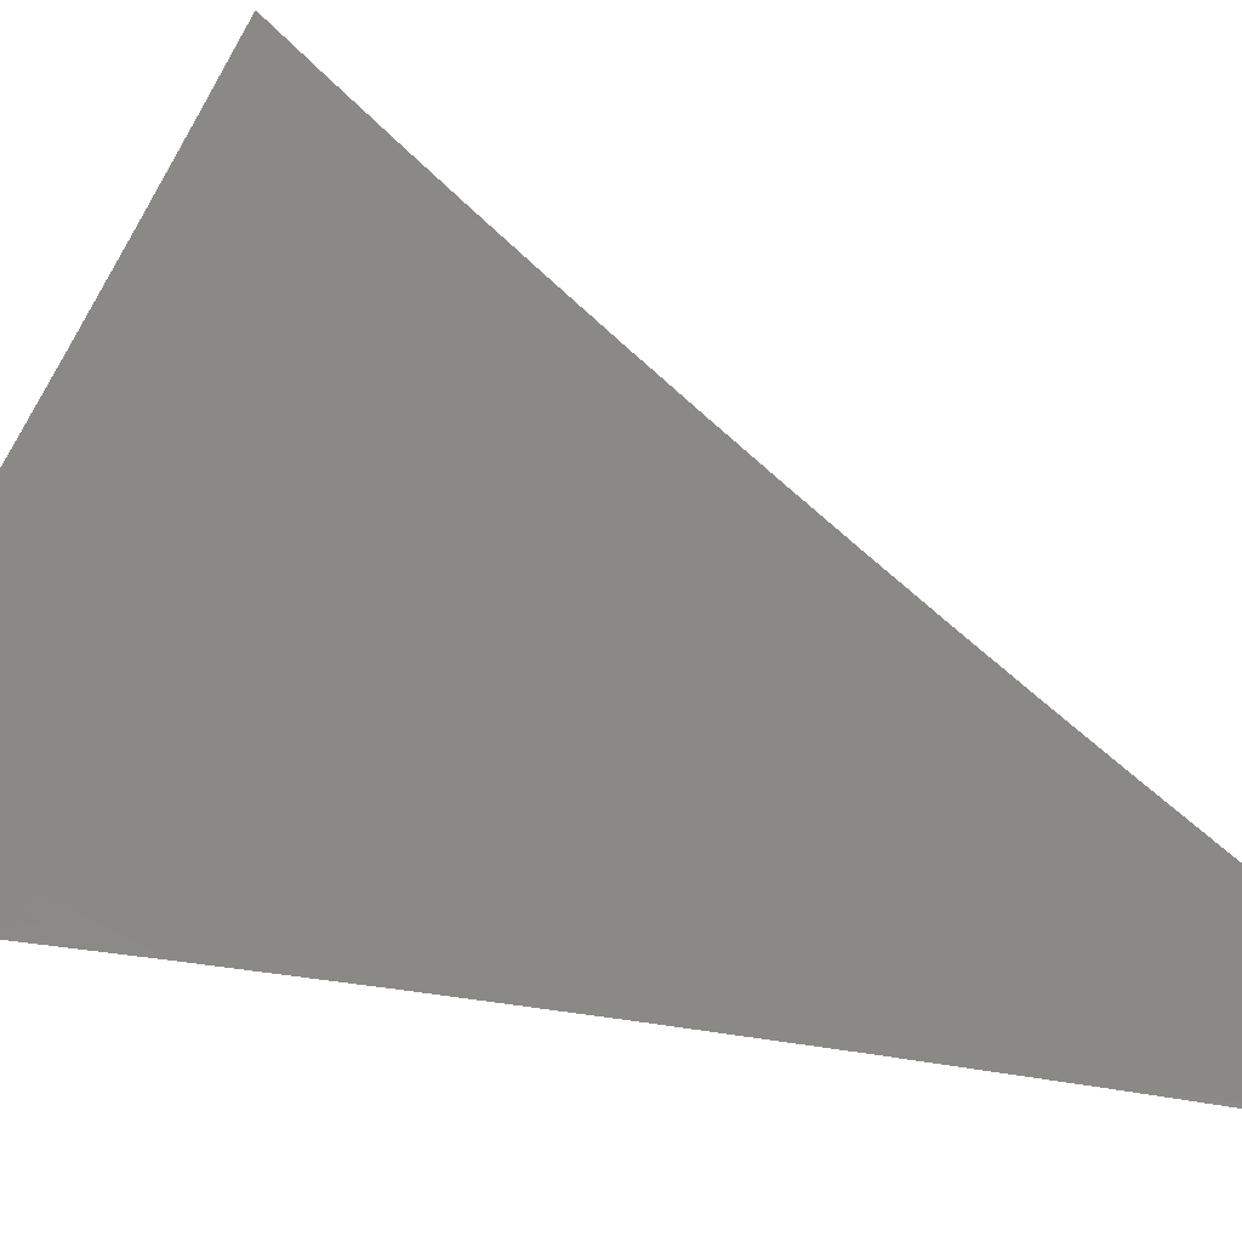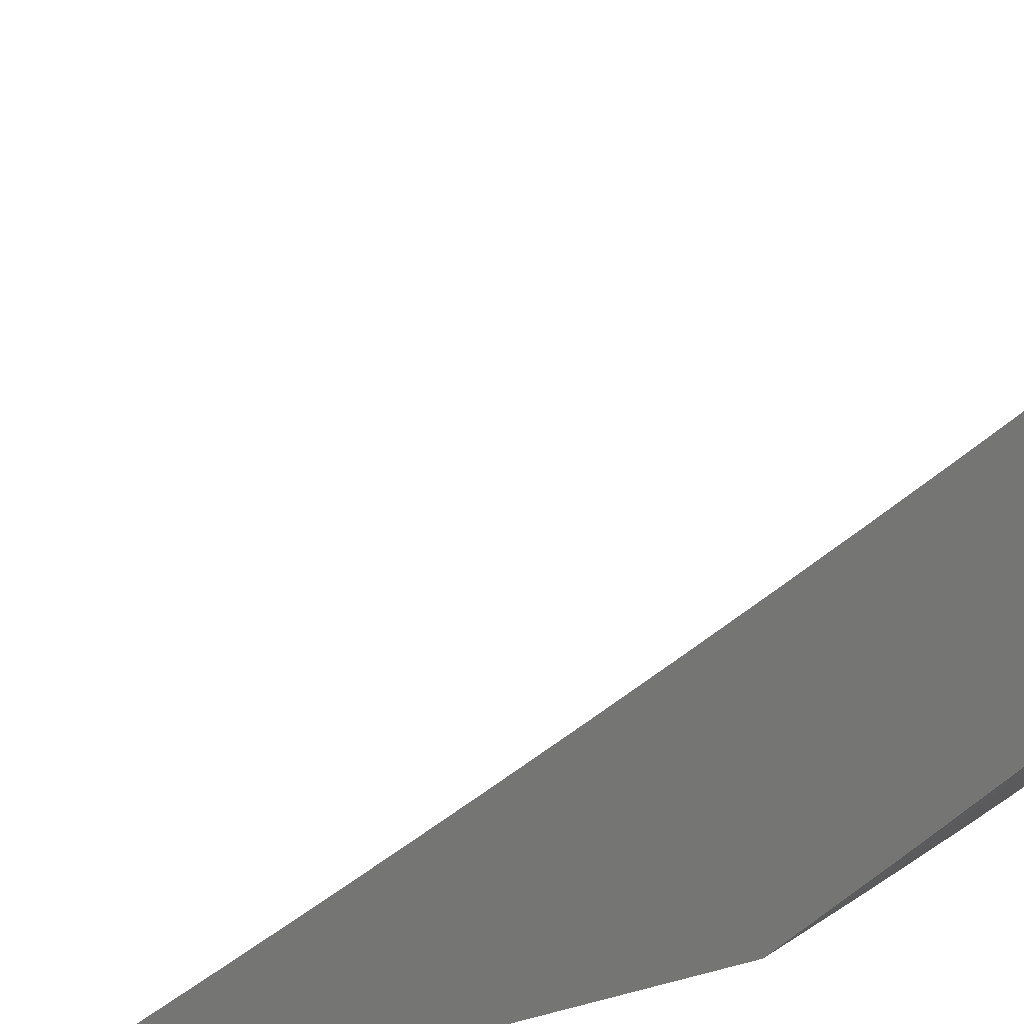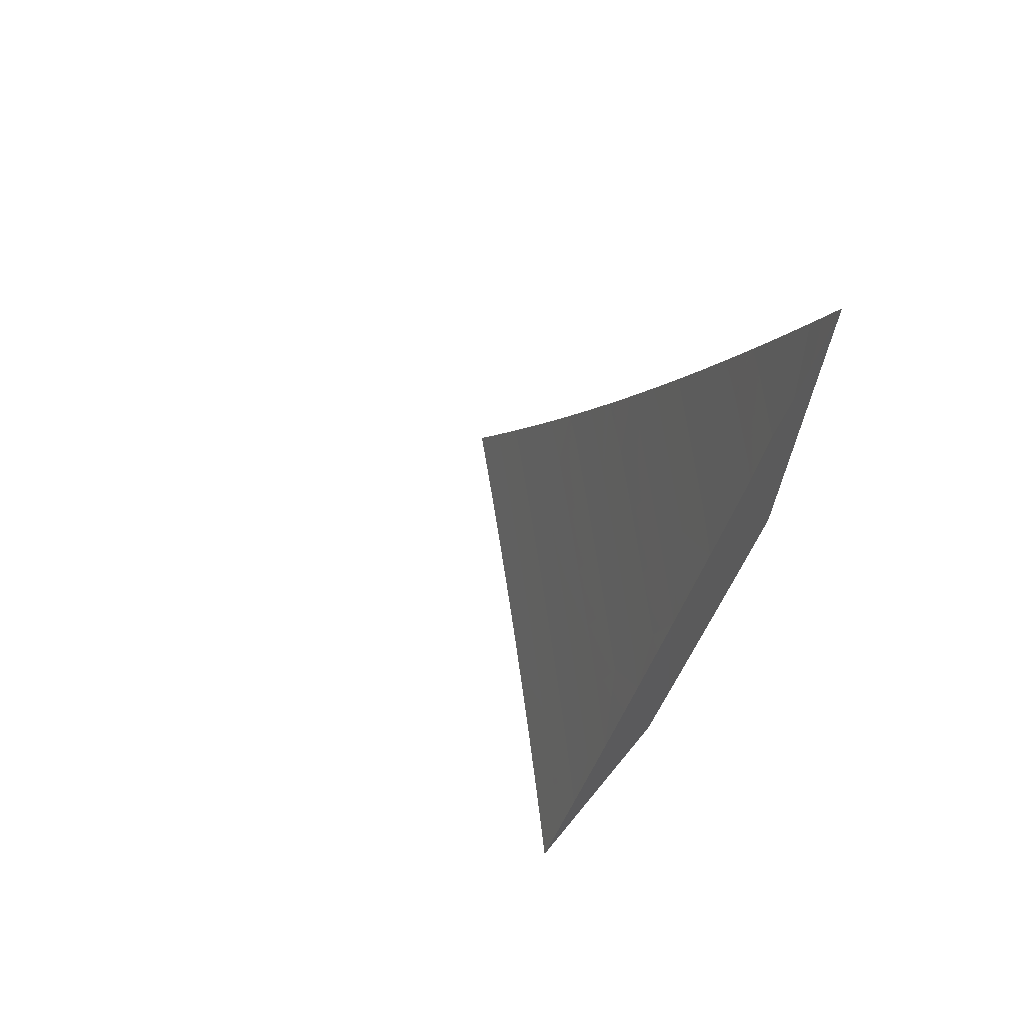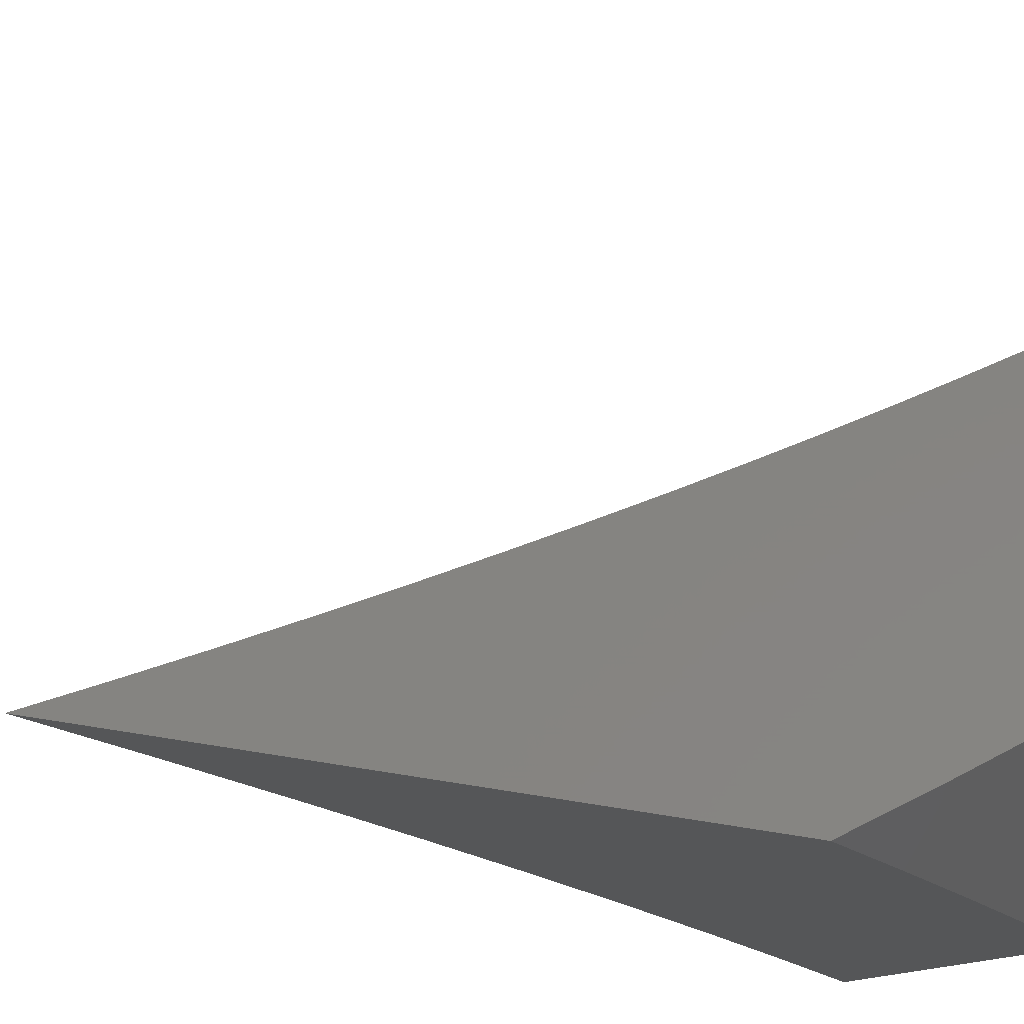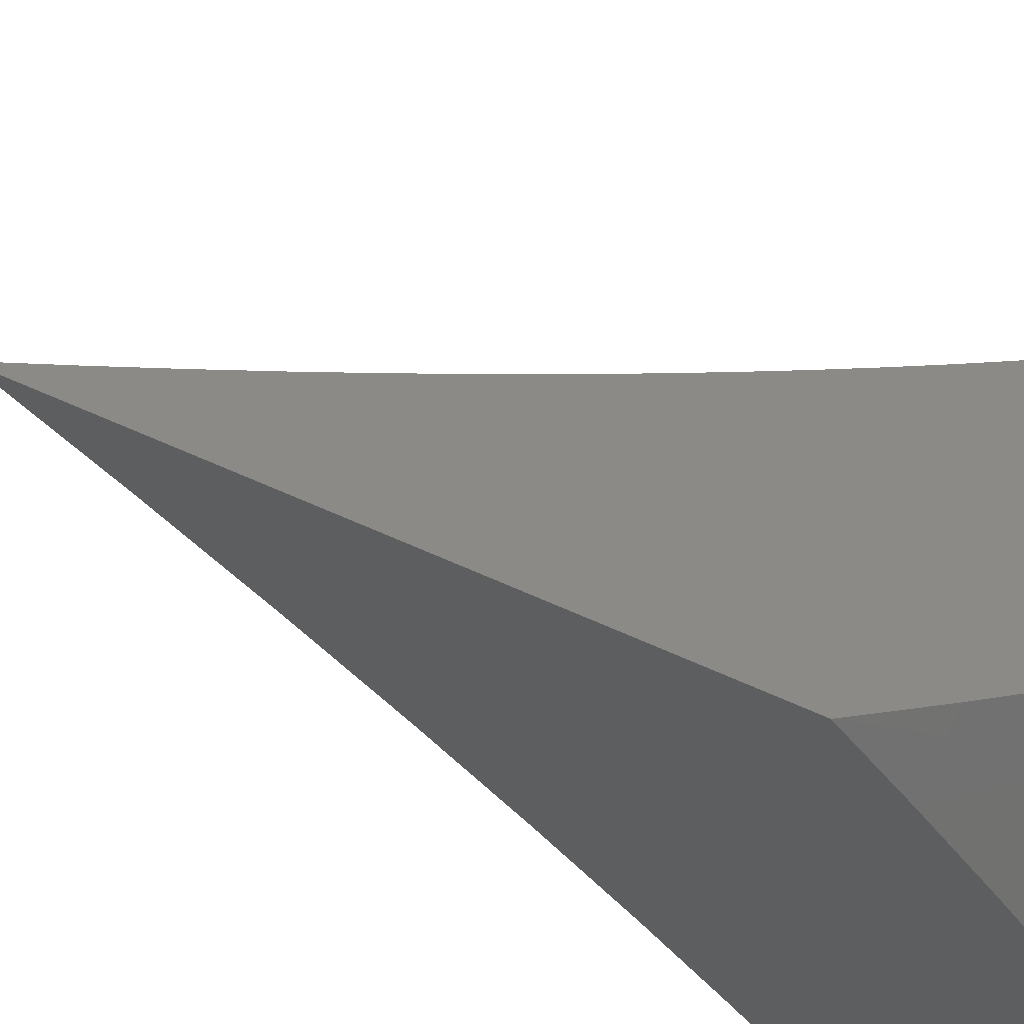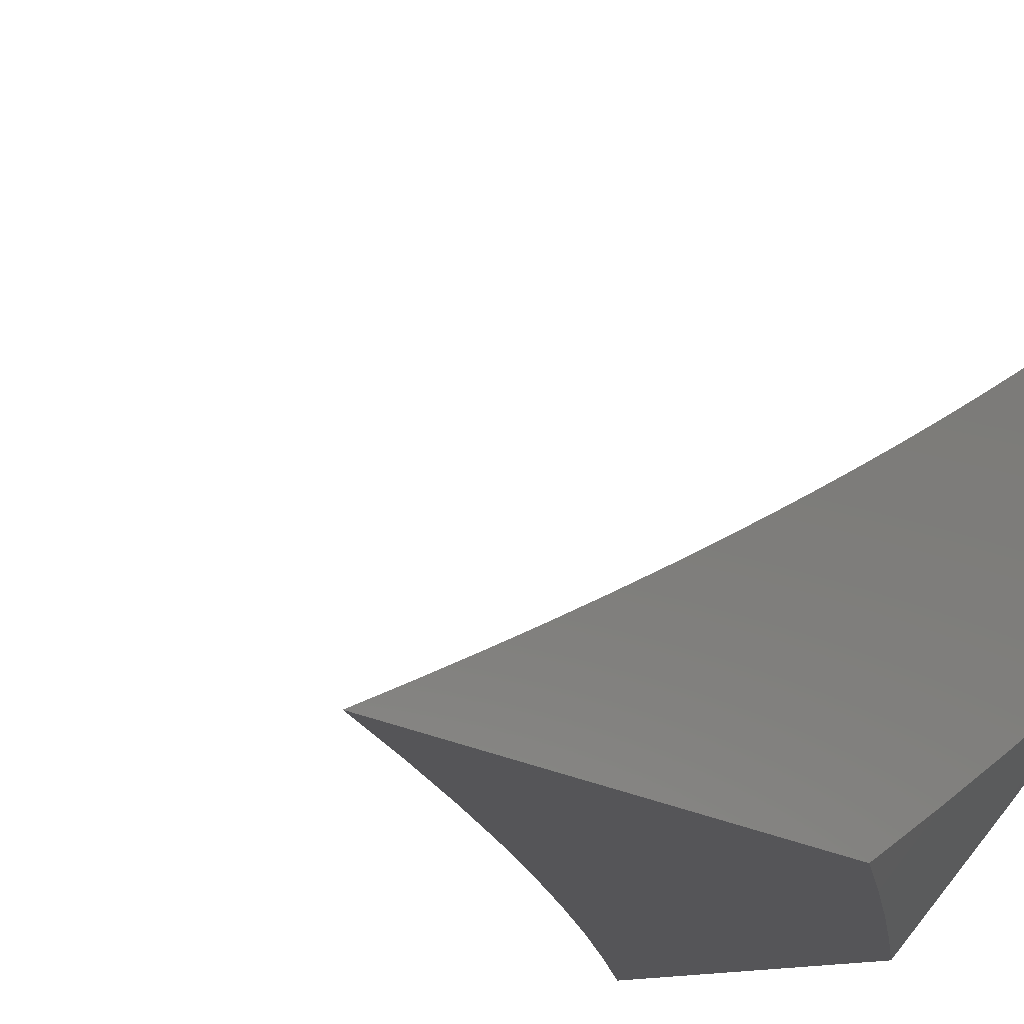
<metadata>
{"format":"stl","ext":"stl","renderer":"f3d","projection":"perspective","resolution":1024,"background":"white","views":[{"elev":18.4,"azim":-48.0,"up":"+Y"},{"elev":22.4,"azim":63.4,"up":"+Y"},{"elev":68.6,"azim":-50.5,"up":"+Z"},{"elev":-15.4,"azim":50.8,"up":"+Y"},{"elev":-34.8,"azim":53.2,"up":"+Y"},{"elev":-14.4,"azim":31.9,"up":"+Y"}]}
</metadata>
<code>
# stl→obj: 105 verts, 206 faces
v 7.878 -7 -3.91
v 7.835 -7 -4
v 7.901 -6.976 -3.909
v 7.918 -6.91 -4
v 7.942 -6.931 -3.909
v 7.983 -6.886 -3.909
v 8 -6.912 -3.82
v 8 -6.866 -3.91
v 8 -6.82 -4
v 7.965 -6.951 -3.819
v 8 -6.957 -3.729
v 7.987 -6.971 -3.728
v 8 -7 -3.637
v 7.96 -7 -3.729
v 7.92 -7 -3.82
v 7.923 -6.996 -3.819
v 8 -6.603 -4
v 7.956 -6.653 -4
v 8 -6.63 -3.949
v 7.97 -6.665 -3.948
v 8 -6.658 -3.898
v 7.984 -6.677 -3.895
v 8 -6.684 -3.846
v 7.998 -6.688 -3.843
v 8 -6.711 -3.794
v 7.953 -6.739 -3.843
v 7.967 -6.75 -3.791
v 7.922 -6.801 -3.791
v 7.935 -6.812 -3.738
v 7.889 -6.863 -3.738
v 7.902 -6.874 -3.686
v 7.857 -6.924 -3.686
v 7.869 -6.935 -3.633
v 7.823 -6.985 -3.633
v 7.835 -6.996 -3.581
v 7.83 -7 -3.585
v 7.874 -7 -3.479
v 7.926 -6.716 -3.948
v 7.912 -6.704 -4
v 7.881 -6.766 -3.948
v 7.867 -6.754 -4
v 7.836 -6.816 -3.948
v 7.822 -6.804 -4
v 7.79 -6.865 -3.948
v 7.776 -6.853 -4
v 7.744 -6.915 -3.948
v 7.731 -6.902 -4
v 7.685 -6.951 -4
v 7.698 -6.964 -3.948
v 7.638 -7 -4
v 7.688 -7 -3.897
v 7.737 -7 -3.793
v 7.725 -6.988 -3.843
v 7.712 -6.976 -3.895
v 7.758 -6.927 -3.895
v 7.784 -7 -3.689
v 7.798 -6.962 -3.738
v 7.785 -6.951 -3.791
v 7.771 -6.939 -3.843
v 7.817 -6.889 -3.843
v 7.804 -6.877 -3.895
v 7.849 -6.828 -3.895
v 7.81 -6.974 -3.686
v 7.844 -6.912 -3.738
v 7.831 -6.901 -3.791
v 7.876 -6.851 -3.791
v 7.863 -6.839 -3.843
v 7.908 -6.789 -3.843
v 7.895 -6.778 -3.895
v 7.94 -6.727 -3.895
v 7.918 -7 -3.373
v 7.918 -6.978 -3.423
v 7.906 -6.967 -3.476
v 7.894 -6.957 -3.528
v 7.94 -6.906 -3.528
v 7.928 -6.896 -3.581
v 7.973 -6.845 -3.581
v 7.961 -6.834 -3.633
v 8 -6.813 -3.586
v 8 -6.788 -3.638
v 7.959 -7 -3.267
v 7.941 -6.998 -3.318
v 7.93 -6.988 -3.37
v 7.964 -6.927 -3.423
v 7.952 -6.917 -3.476
v 8 -6.886 -3.427
v 7.998 -6.866 -3.476
v 8 -6.862 -3.48
v 7.986 -6.856 -3.528
v 8 -6.838 -3.533
v 8 -7 -3.16
v 8 -6.978 -3.214
v 7.999 -6.958 -3.265
v 7.988 -6.948 -3.318
v 8 -6.956 -3.267
v 8 -6.933 -3.321
v 7.976 -6.938 -3.37
v 8 -6.91 -3.374
v 8 -6.763 -3.69
v 7.993 -6.773 -3.686
v 7.948 -6.823 -3.686
v 7.915 -6.885 -3.633
v 7.882 -6.946 -3.581
v 7.98 -6.762 -3.738
v 8 -6.737 -3.742
f 1 2 3
f 3 2 4
f 3 4 5
f 5 4 6
f 5 6 7
f 7 6 8
f 8 6 9
f 9 6 4
f 5 7 10
f 10 7 11
f 10 11 12
f 12 11 13
f 12 13 14
f 15 16 14
f 14 16 10
f 14 10 12
f 16 15 3
f 3 15 1
f 16 3 5
f 10 16 5
f 17 18 19
f 19 18 20
f 19 20 21
f 21 20 22
f 21 22 23
f 23 22 24
f 23 24 25
f 25 24 26
f 25 26 27
f 27 26 28
f 27 28 29
f 29 28 30
f 29 30 31
f 31 30 32
f 31 32 33
f 33 32 34
f 33 34 35
f 35 34 36
f 35 36 37
f 20 18 38
f 38 18 39
f 38 39 40
f 40 39 41
f 40 41 42
f 42 41 43
f 42 43 44
f 44 43 45
f 44 45 46
f 46 45 47
f 46 47 48
f 46 48 49
f 49 48 50
f 49 50 51
f 52 53 51
f 51 53 54
f 51 54 49
f 49 54 55
f 49 55 46
f 46 55 44
f 56 57 52
f 52 57 58
f 52 58 59
f 59 58 60
f 59 60 61
f 61 60 62
f 61 62 42
f 42 62 40
f 36 34 56
f 56 34 63
f 56 63 57
f 57 63 64
f 57 64 65
f 65 64 66
f 65 66 67
f 67 66 68
f 67 68 69
f 69 68 70
f 69 70 38
f 38 70 20
f 71 72 37
f 37 72 73
f 37 73 74
f 74 73 75
f 74 75 76
f 76 75 77
f 76 77 78
f 78 77 79
f 78 79 80
f 81 82 71
f 71 82 83
f 71 83 72
f 72 83 84
f 72 84 85
f 85 84 86
f 85 86 87
f 87 86 88
f 87 88 89
f 89 88 90
f 89 90 77
f 77 90 79
f 91 92 81
f 81 92 93
f 81 93 94
f 94 93 95
f 94 95 96
f 92 95 93
f 94 96 97
f 97 96 98
f 97 98 84
f 84 98 86
f 99 100 80
f 80 100 101
f 80 101 78
f 78 101 102
f 78 102 76
f 76 102 103
f 76 103 74
f 74 103 35
f 74 35 37
f 100 99 104
f 104 99 105
f 104 105 27
f 27 105 25
f 26 24 22
f 26 22 70
f 70 22 20
f 69 38 40
f 28 26 68
f 68 26 70
f 101 100 104
f 101 104 29
f 29 104 27
f 67 69 62
f 62 69 40
f 30 28 66
f 66 28 68
f 102 101 31
f 31 101 29
f 85 87 89
f 85 89 75
f 75 89 77
f 61 42 44
f 65 67 60
f 60 67 62
f 32 30 64
f 64 30 66
f 103 102 33
f 33 102 31
f 72 85 73
f 73 85 75
f 84 83 97
f 97 83 82
f 97 82 94
f 94 82 81
f 59 61 55
f 55 61 44
f 57 65 58
f 58 65 60
f 34 32 63
f 63 32 64
f 35 103 33
f 55 54 59
f 59 54 53
f 59 53 52
f 11 88 13
f 13 88 86
f 13 86 98
f 88 11 90
f 90 11 7
f 90 7 79
f 79 7 80
f 80 7 8
f 80 8 99
f 99 8 105
f 105 8 9
f 105 9 25
f 25 9 23
f 23 9 21
f 21 9 19
f 19 9 17
f 98 96 13
f 13 96 95
f 13 95 92
f 92 91 13
f 4 41 9
f 9 41 39
f 9 39 18
f 2 45 4
f 4 45 43
f 4 43 41
f 50 48 2
f 2 48 47
f 2 47 45
f 18 17 9
f 1 56 2
f 2 56 52
f 2 52 51
f 1 15 56
f 56 15 36
f 36 15 14
f 36 14 37
f 37 14 13
f 37 13 71
f 71 13 81
f 81 13 91
f 51 50 2

</code>
